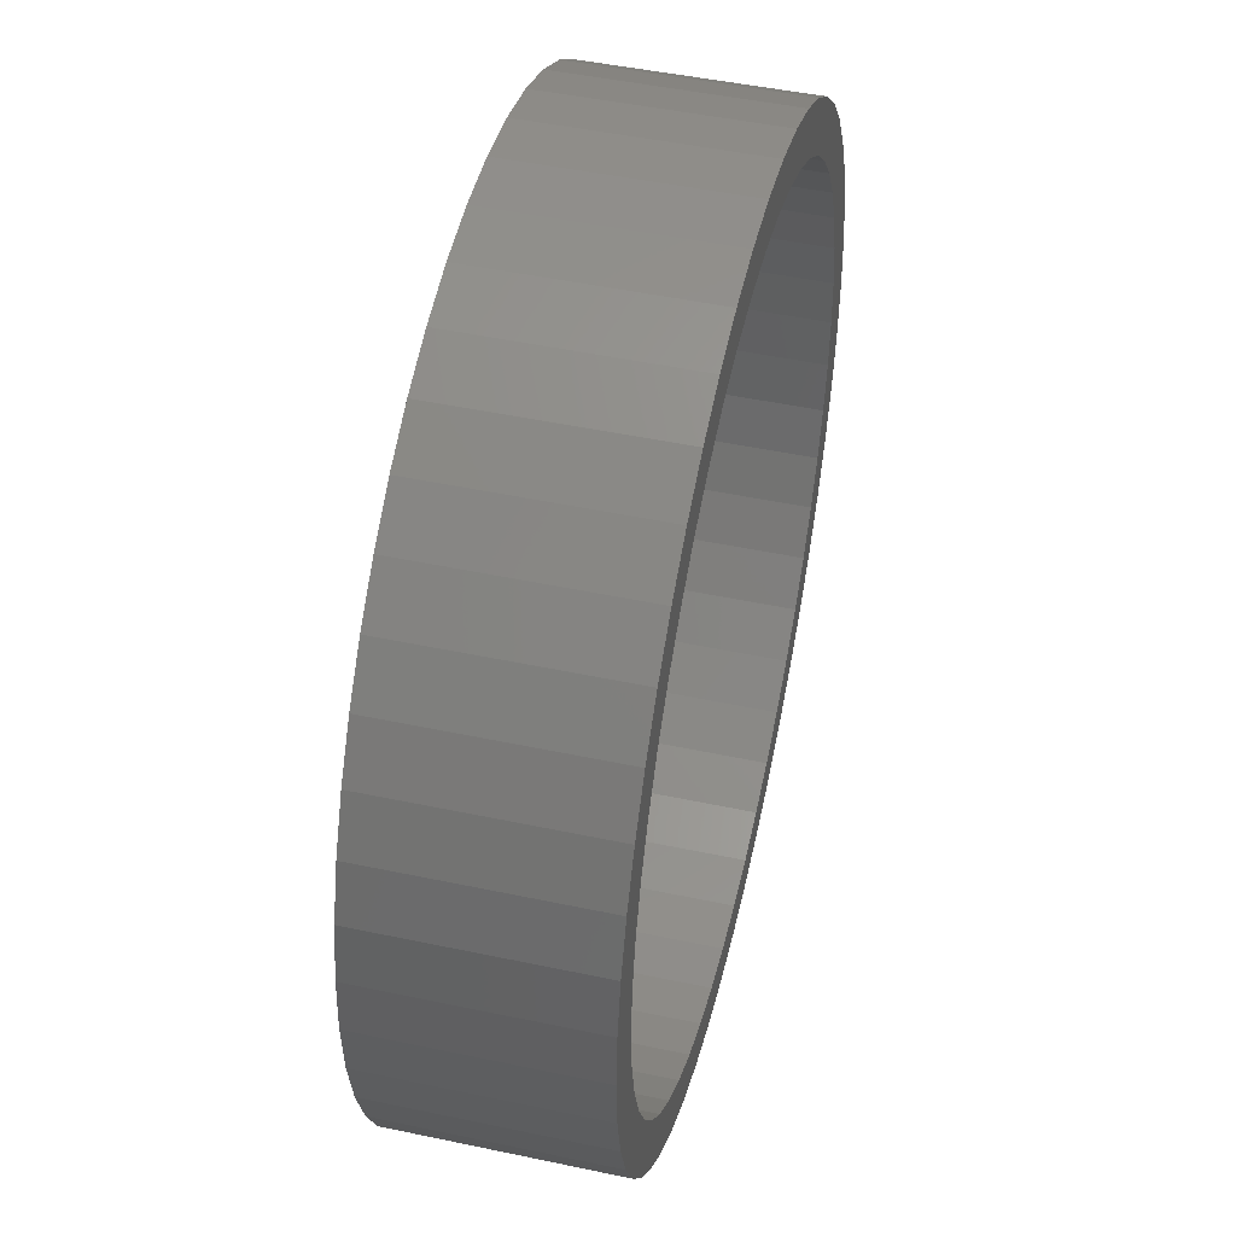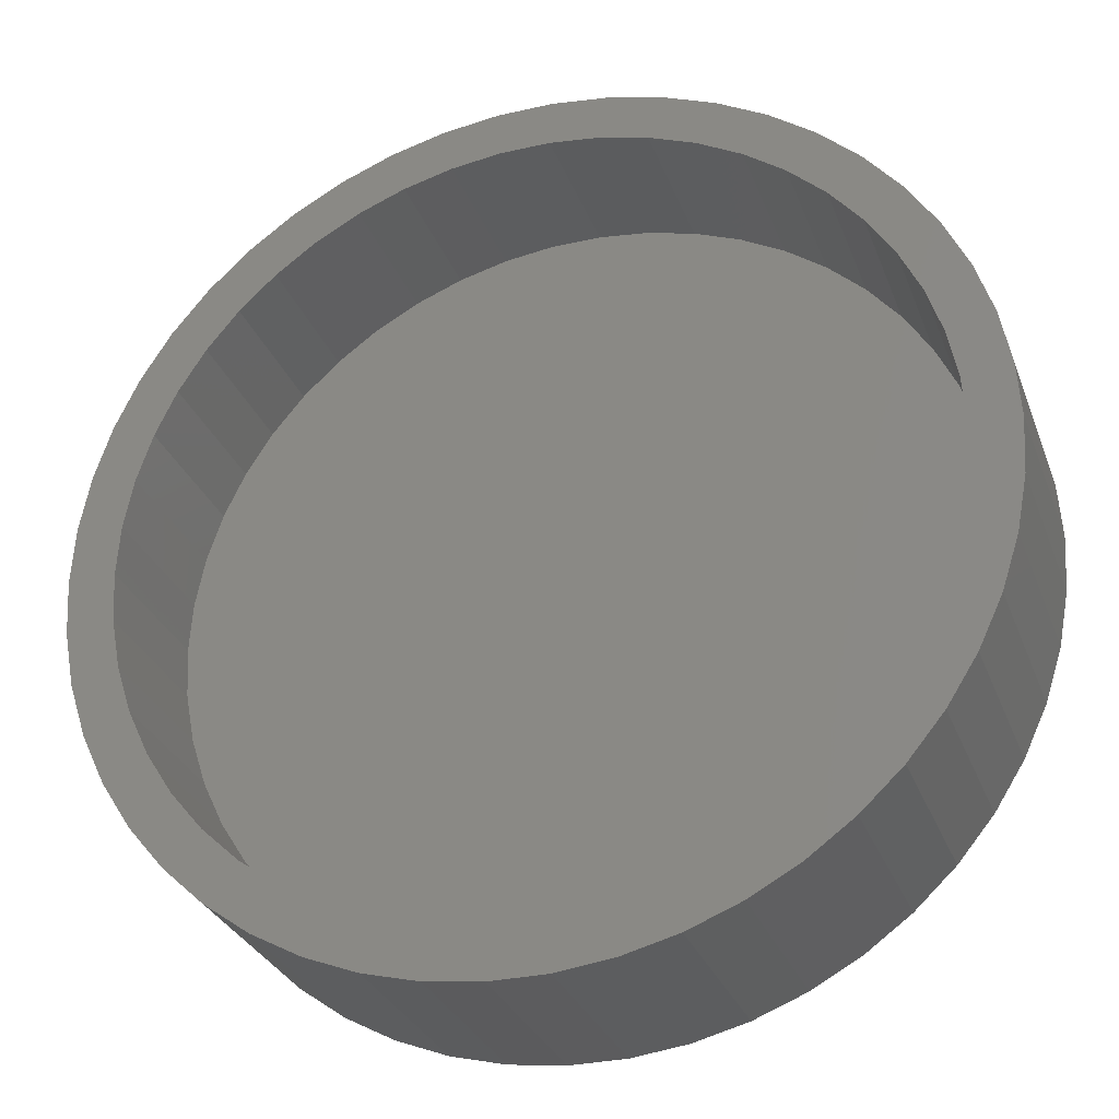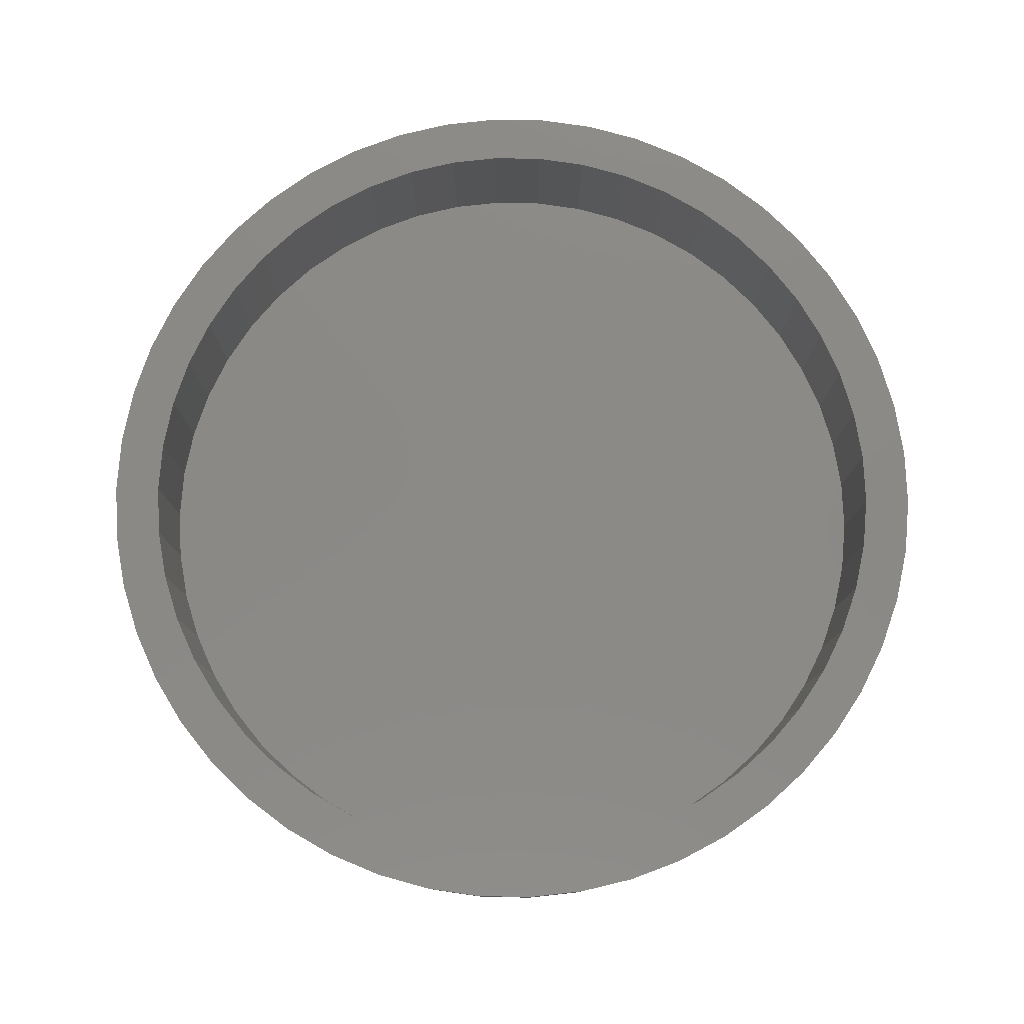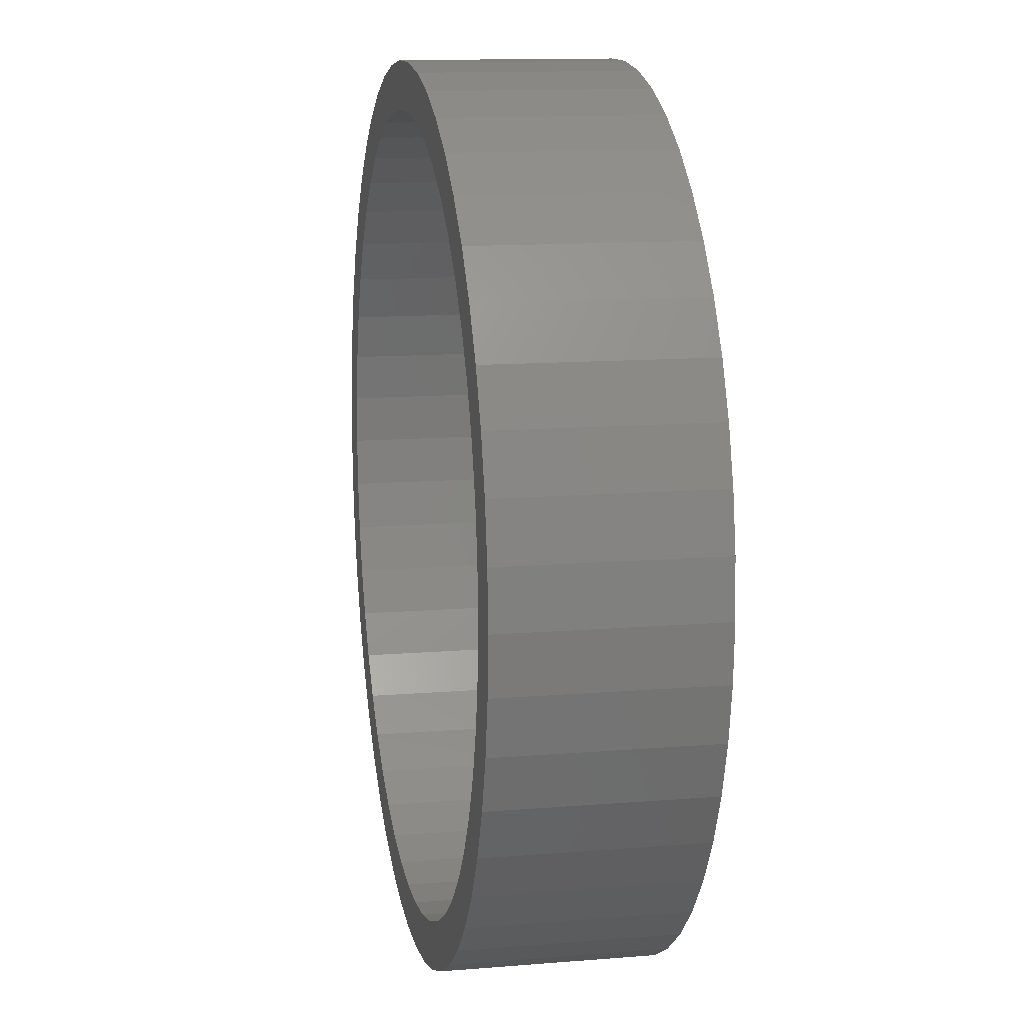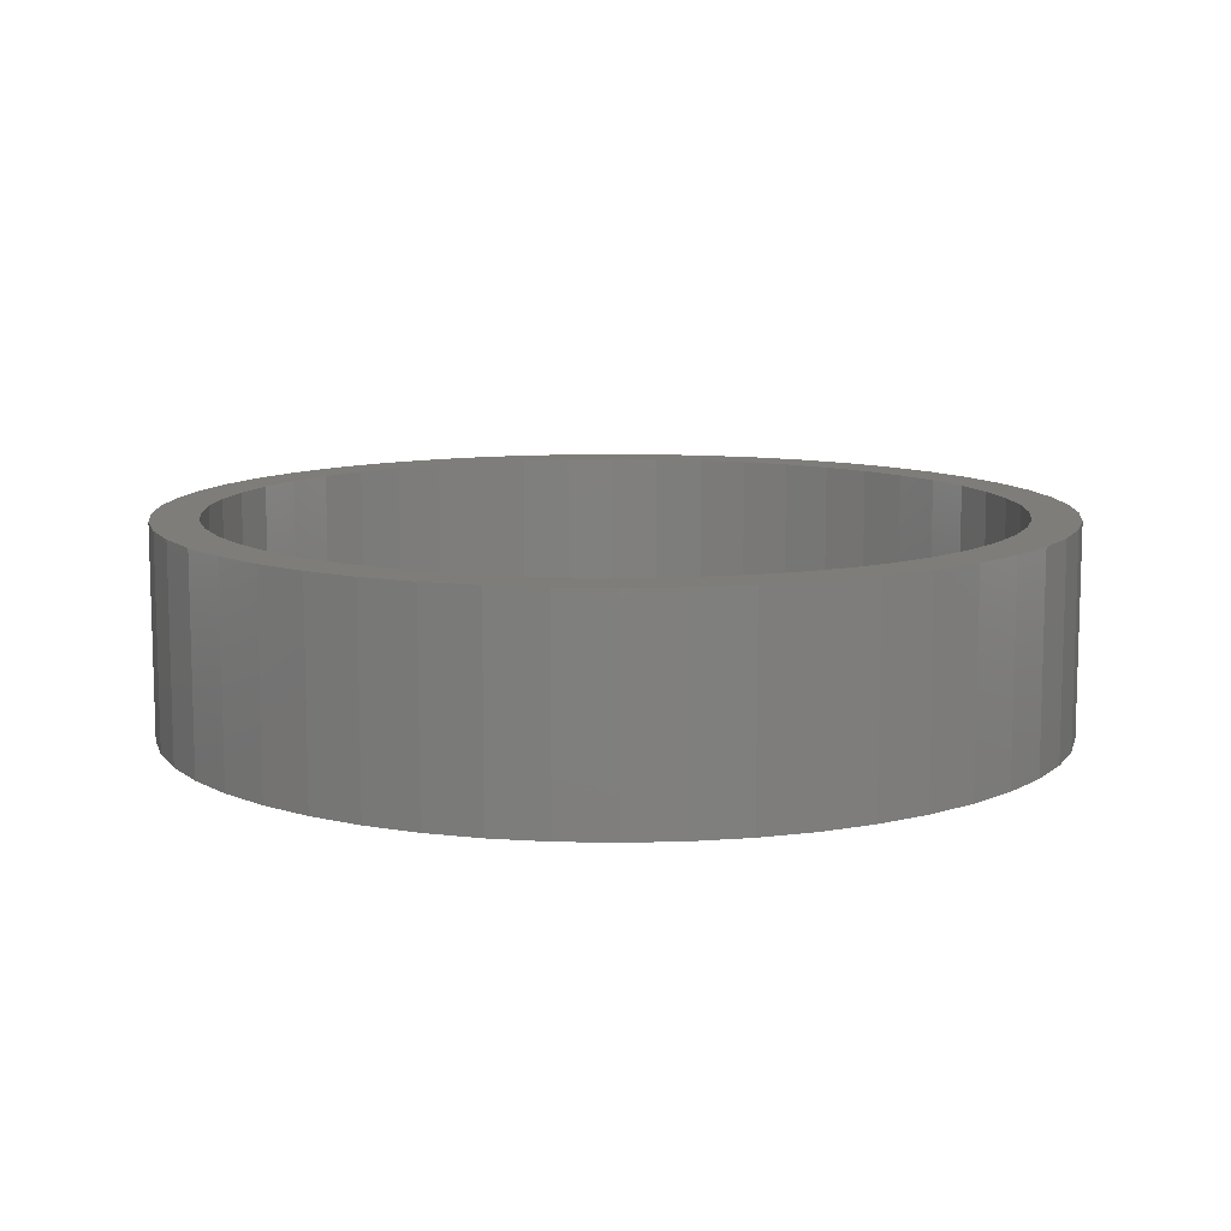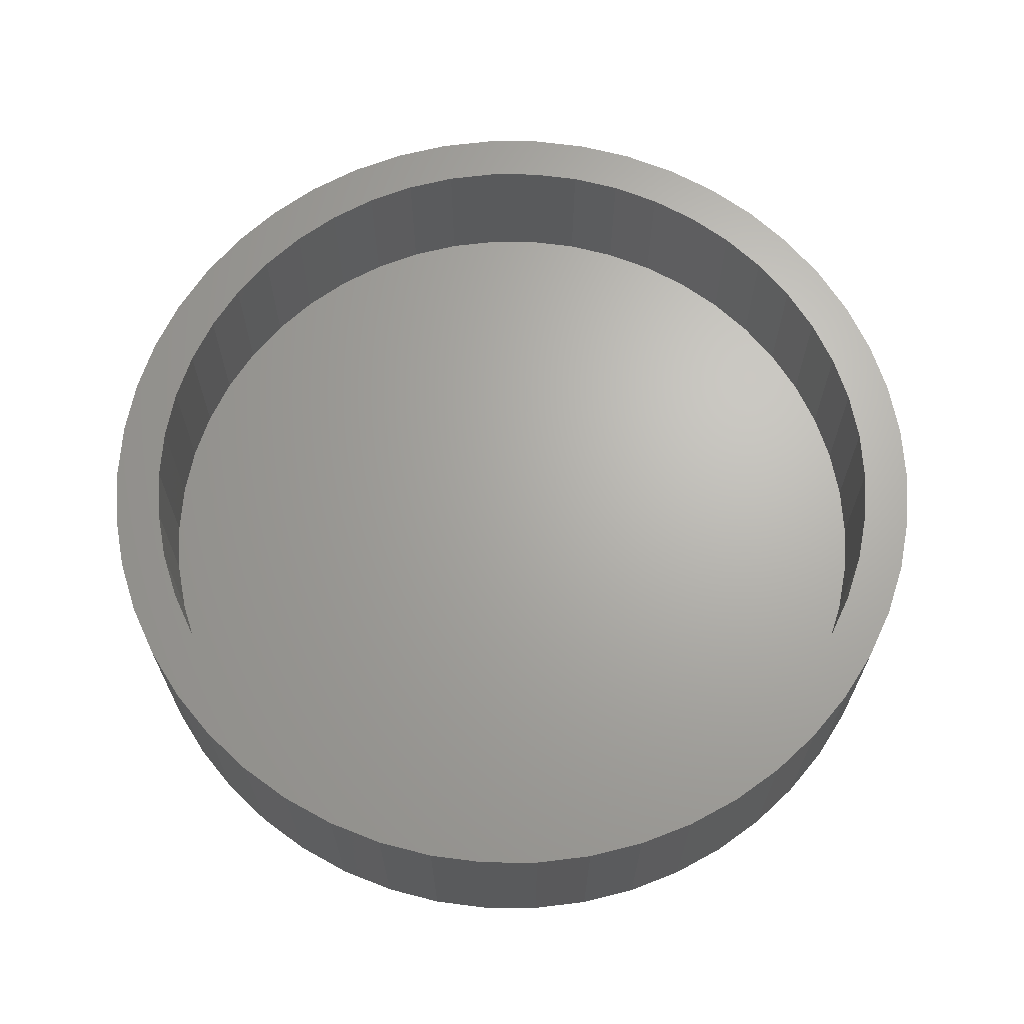
<metadata>
{"format":"stl","ext":"stl","renderer":"f3d","projection":"perspective","resolution":1024,"background":"white","views":[{"elev":47.8,"azim":-76.6,"up":"+Y"},{"elev":-30.1,"azim":18.5,"up":"+Y"},{"elev":79.4,"azim":-179.0,"up":"+Z"},{"elev":12.7,"azim":79.2,"up":"+Y"},{"elev":10.5,"azim":60.7,"up":"+Z"},{"elev":66.5,"azim":158.6,"up":"+Z"}]}
</metadata>
<code>
# stl→obj: 200 verts, 396 faces
v 8.5 0 0
v 8.433 1.065 -4
v 8.433 1.065 0
v 8.5 0 -4
v -8.5 0 -4
v -8.433 1.065 0
v -8.433 1.065 -4
v -8.5 0 0
v 0.5337 8.483 -4
v -0.5337 8.483 0
v 0.5337 8.483 0
v -0.5337 8.483 -4
v -0.5337 -8.483 -4
v 0.5337 -8.483 0
v -0.5337 -8.483 0
v 0.5337 -8.483 -4
v 6.196 5.819 -4
v 5.418 6.549 0
v 6.196 5.819 0
v 5.418 6.549 -4
v -5.418 6.549 -4
v -6.196 5.819 0
v -5.418 6.549 0
v -6.196 5.819 -4
v -2.627 8.084 -4
v -3.619 7.691 0
v -2.627 8.084 0
v -3.619 7.691 -4
v 7.903 3.129 0
v 7.449 4.095 -4
v 7.449 4.095 0
v 7.903 3.129 -4
v 3.619 7.691 -4
v 2.627 8.084 0
v 3.619 7.691 0
v 2.627 8.084 -4
v 1.593 8.349 0
v 1.593 8.349 -4
v 4.555 7.177 -4
v 4.555 7.177 0
v -7.903 3.129 -4
v -7.449 4.095 0
v -7.449 4.095 -4
v -7.903 3.129 0
v 7.6 0 0
v 7.54 0.9525 0
v 8.233 2.114 0
v 8.433 -1.065 0
v 7.361 1.89 0
v 7.54 -0.9525 0
v 8.233 -2.114 0
v 7.066 2.798 0
v 6.66 3.661 0
v 6.877 4.996 0
v 6.149 4.467 0
v 5.54 5.203 0
v 4.844 5.856 0
v 4.072 6.417 0
v 3.236 6.877 0
v 2.349 7.228 0
v 1.424 7.465 0
v 0.4772 7.585 0
v -0.4772 7.585 0
v -1.424 7.465 0
v -1.593 8.349 0
v -2.349 7.228 0
v -3.236 6.877 0
v -4.072 6.417 0
v -4.555 7.177 0
v -4.844 5.856 0
v -5.54 5.203 0
v -6.149 4.467 0
v -6.877 4.996 0
v -6.66 3.661 0
v -7.066 2.798 0
v -7.361 1.89 0
v -8.233 2.114 0
v -7.54 0.9525 0
v 7.361 -1.89 0
v 7.903 -3.129 0
v 7.066 -2.798 0
v 7.449 -4.095 0
v 6.66 -3.661 0
v 6.877 -4.996 0
v 6.149 -4.467 0
v 6.196 -5.819 0
v 5.54 -5.203 0
v 5.418 -6.549 0
v 4.844 -5.856 0
v 4.555 -7.177 0
v 4.072 -6.417 0
v 3.619 -7.691 0
v 3.236 -6.877 0
v 2.627 -8.084 0
v 2.349 -7.228 0
v 1.593 -8.349 0
v 1.424 -7.465 0
v 0.4772 -7.585 0
v -0.4772 -7.585 0
v -1.424 -7.465 0
v -1.593 -8.349 0
v -2.349 -7.228 0
v -2.627 -8.084 0
v -3.236 -6.877 0
v -3.619 -7.691 0
v -4.072 -6.417 0
v -4.555 -7.177 0
v -4.844 -5.856 0
v -5.418 -6.549 0
v -5.54 -5.203 0
v -6.196 -5.819 0
v -6.149 -4.467 0
v -6.877 -4.996 0
v -6.66 -3.661 0
v -7.449 -4.095 0
v -7.066 -2.798 0
v -7.903 -3.129 0
v -7.361 -1.89 0
v -8.233 -2.114 0
v -7.54 -0.9525 0
v -8.433 -1.065 0
v -7.6 0 0
v -1.593 8.349 -4
v 8.433 -1.065 -4
v 8.233 -2.114 -4
v 8.233 2.114 -4
v 7.903 -3.129 -4
v 7.449 -4.095 -4
v 6.877 -4.996 -4
v 6.877 4.996 -4
v 6.196 -5.819 -4
v 5.418 -6.549 -4
v 4.555 -7.177 -4
v 3.619 -7.691 -4
v 2.627 -8.084 -4
v 1.593 -8.349 -4
v -1.593 -8.349 -4
v -2.627 -8.084 -4
v -3.619 -7.691 -4
v -4.555 -7.177 -4
v -4.555 7.177 -4
v -5.418 -6.549 -4
v -6.196 -5.819 -4
v -6.877 -4.996 -4
v -6.877 4.996 -4
v -7.449 -4.095 -4
v -7.903 -3.129 -4
v -8.233 -2.114 -4
v -8.233 2.114 -4
v -8.433 -1.065 -4
v 7.6 0 -3
v 7.54 0.9525 -3
v -7.54 0.9525 -3
v -7.6 0 -3
v -0.4772 7.585 -3
v 0.4772 7.585 -3
v 0.4772 -7.585 -3
v -0.4772 -7.585 -3
v 4.844 5.856 -3
v 5.54 5.203 -3
v -5.54 5.203 -3
v -4.844 5.856 -3
v -3.236 6.877 -3
v -2.349 7.228 -3
v 7.066 -2.798 -3
v 7.361 -1.89 -3
v 7.066 2.798 -3
v 6.66 3.661 -3
v 7.361 1.89 -3
v 6.149 4.467 -3
v 2.349 7.228 -3
v 3.236 6.877 -3
v 4.072 6.417 -3
v -6.66 3.661 -3
v -7.066 2.798 -3
v -6.149 4.467 -3
v -7.361 1.89 -3
v -4.072 6.417 -3
v -1.424 7.465 -3
v 7.54 -0.9525 -3
v 3.236 -6.877 -3
v 2.349 -7.228 -3
v 1.424 7.465 -3
v 6.149 -4.467 -3
v 6.66 -3.661 -3
v -4.844 -5.856 -3
v -5.54 -5.203 -3
v -7.066 -2.798 -3
v -6.66 -3.661 -3
v -6.149 -4.467 -3
v 5.54 -5.203 -3
v 4.844 -5.856 -3
v 4.072 -6.417 -3
v 1.424 -7.465 -3
v -1.424 -7.465 -3
v -2.349 -7.228 -3
v -3.236 -6.877 -3
v -4.072 -6.417 -3
v -7.361 -1.89 -3
v -7.54 -0.9525 -3
f 1 2 3
f 2 1 4
f 5 6 7
f 6 5 8
f 9 10 11
f 10 9 12
f 13 14 15
f 14 13 16
f 17 18 19
f 18 17 20
f 21 22 23
f 22 21 24
f 25 26 27
f 26 25 28
f 29 30 31
f 30 29 32
f 33 34 35
f 34 33 36
f 36 37 34
f 37 36 38
f 39 35 40
f 35 39 33
f 41 42 43
f 42 41 44
f 45 1 3
f 46 3 47
f 1 45 48
f 49 47 29
f 50 48 45
f 48 50 51
f 3 46 45
f 52 29 31
f 47 49 46
f 29 52 49
f 53 31 54
f 31 53 52
f 55 54 19
f 54 55 53
f 19 56 55
f 18 56 19
f 18 57 56
f 40 57 18
f 40 58 57
f 35 58 40
f 35 59 58
f 34 59 35
f 34 60 59
f 37 60 34
f 37 61 60
f 11 61 37
f 11 62 61
f 11 63 62
f 10 63 11
f 10 64 63
f 65 64 10
f 65 66 64
f 27 66 65
f 27 67 66
f 26 67 27
f 26 68 67
f 69 68 26
f 69 70 68
f 23 70 69
f 23 71 70
f 22 71 23
f 71 22 72
f 73 72 22
f 72 73 74
f 42 74 73
f 74 42 75
f 44 75 42
f 75 44 76
f 77 76 44
f 76 77 78
f 79 51 50
f 51 79 80
f 81 80 79
f 80 81 82
f 83 82 81
f 82 83 84
f 85 84 83
f 84 85 86
f 87 86 85
f 87 88 86
f 89 88 87
f 89 90 88
f 91 90 89
f 91 92 90
f 93 92 91
f 93 94 92
f 95 94 93
f 95 96 94
f 97 96 95
f 97 14 96
f 98 14 97
f 99 14 98
f 99 15 14
f 100 15 99
f 100 101 15
f 102 101 100
f 102 103 101
f 104 103 102
f 104 105 103
f 106 105 104
f 106 107 105
f 108 107 106
f 108 109 107
f 110 109 108
f 111 110 112
f 110 111 109
f 113 112 114
f 112 113 111
f 115 114 116
f 117 116 118
f 114 115 113
f 119 118 120
f 121 120 122
f 6 78 77
f 116 117 115
f 78 6 122
f 118 119 117
f 8 122 6
f 120 121 119
f 122 8 121
f 12 65 10
f 65 12 123
f 124 2 4
f 125 2 124
f 125 126 2
f 127 126 125
f 127 32 126
f 128 32 127
f 128 30 32
f 129 30 128
f 129 130 30
f 131 130 129
f 131 17 130
f 132 17 131
f 132 20 17
f 133 20 132
f 133 39 20
f 134 39 133
f 134 33 39
f 135 33 134
f 135 36 33
f 136 36 135
f 136 38 36
f 16 38 136
f 16 9 38
f 13 9 16
f 13 12 9
f 137 12 13
f 137 123 12
f 138 123 137
f 138 25 123
f 139 25 138
f 139 28 25
f 140 28 139
f 140 141 28
f 142 141 140
f 142 21 141
f 143 21 142
f 143 24 21
f 144 24 143
f 144 145 24
f 146 145 144
f 146 43 145
f 147 43 146
f 147 41 43
f 148 41 147
f 148 149 41
f 150 149 148
f 150 7 149
f 7 150 5
f 16 96 14
f 96 16 136
f 47 32 29
f 32 47 126
f 3 126 47
f 126 3 2
f 54 17 19
f 17 54 130
f 31 130 54
f 130 31 30
f 38 11 37
f 11 38 9
f 20 40 18
f 40 20 39
f 43 73 145
f 73 43 42
f 145 22 24
f 22 145 73
f 149 44 41
f 44 149 77
f 7 77 149
f 77 7 6
f 28 69 26
f 69 28 141
f 141 23 69
f 23 141 21
f 123 27 65
f 27 123 25
f 48 4 1
f 4 48 124
f 82 127 80
f 127 82 128
f 143 109 111
f 109 143 142
f 146 117 147
f 117 146 115
f 144 115 146
f 115 144 113
f 134 90 92
f 90 134 133
f 80 125 51
f 125 80 127
f 143 113 144
f 113 143 111
f 148 121 150
f 121 148 119
f 150 8 5
f 8 150 121
f 147 119 148
f 119 147 117
f 132 86 88
f 86 132 131
f 135 92 94
f 92 135 134
f 136 94 96
f 94 136 135
f 51 124 48
f 124 51 125
f 84 128 82
f 128 84 129
f 86 129 84
f 129 86 131
f 137 15 101
f 15 137 13
f 142 107 109
f 107 142 140
f 133 88 90
f 88 133 132
f 138 101 103
f 101 138 137
f 139 103 105
f 103 139 138
f 140 105 107
f 105 140 139
f 151 46 152
f 46 151 45
f 122 153 78
f 153 122 154
f 155 62 63
f 62 155 156
f 157 99 98
f 99 157 158
f 159 56 57
f 56 159 160
f 161 70 71
f 70 161 162
f 163 66 67
f 66 163 164
f 165 79 166
f 79 165 81
f 167 53 168
f 53 167 52
f 152 49 169
f 49 152 46
f 168 55 170
f 55 168 53
f 171 59 60
f 59 171 172
f 173 57 58
f 57 173 159
f 75 174 74
f 174 75 175
f 72 161 71
f 161 72 176
f 76 175 75
f 175 76 177
f 178 67 68
f 67 178 163
f 164 64 66
f 64 164 179
f 166 50 180
f 50 166 79
f 181 95 93
f 95 181 182
f 169 52 167
f 52 169 49
f 170 56 160
f 56 170 55
f 183 60 61
f 60 183 171
f 156 61 62
f 61 156 183
f 172 58 59
f 58 172 173
f 74 176 72
f 176 74 174
f 78 177 76
f 177 78 153
f 162 68 70
f 68 162 178
f 179 63 64
f 63 179 155
f 180 45 151
f 45 180 50
f 184 83 185
f 83 184 85
f 186 110 108
f 110 186 187
f 114 188 116
f 188 114 189
f 110 190 112
f 190 110 187
f 152 180 151
f 169 180 152
f 169 166 180
f 167 166 169
f 167 165 166
f 168 165 167
f 168 185 165
f 170 185 168
f 170 184 185
f 160 184 170
f 160 191 184
f 159 191 160
f 159 192 191
f 173 192 159
f 173 193 192
f 172 193 173
f 172 181 193
f 171 181 172
f 171 182 181
f 183 182 171
f 183 194 182
f 156 194 183
f 156 157 194
f 155 157 156
f 155 158 157
f 179 158 155
f 179 195 158
f 164 195 179
f 164 196 195
f 163 196 164
f 163 197 196
f 178 197 163
f 178 198 197
f 162 198 178
f 162 186 198
f 161 186 162
f 161 187 186
f 176 187 161
f 176 190 187
f 174 190 176
f 174 189 190
f 175 189 174
f 175 188 189
f 177 188 175
f 177 199 188
f 153 199 177
f 153 200 199
f 200 153 154
f 192 91 89
f 91 192 193
f 185 81 165
f 81 185 83
f 116 199 118
f 199 116 188
f 191 85 184
f 85 191 87
f 193 93 91
f 93 193 181
f 158 100 99
f 100 158 195
f 196 104 102
f 104 196 197
f 195 102 100
f 102 195 196
f 112 189 114
f 189 112 190
f 118 200 120
f 200 118 199
f 120 154 122
f 154 120 200
f 191 89 87
f 89 191 192
f 182 97 95
f 97 182 194
f 194 98 97
f 98 194 157
f 197 106 104
f 106 197 198
f 198 108 106
f 108 198 186

</code>
